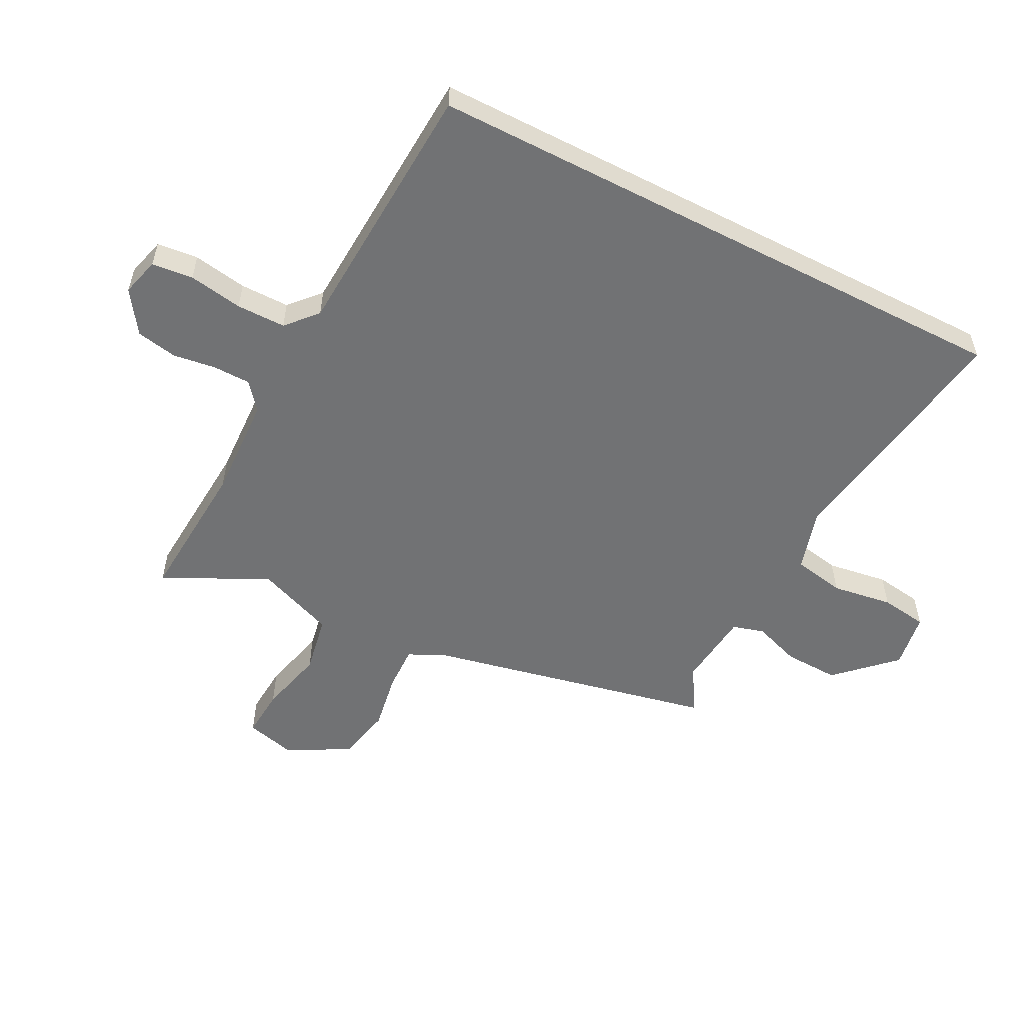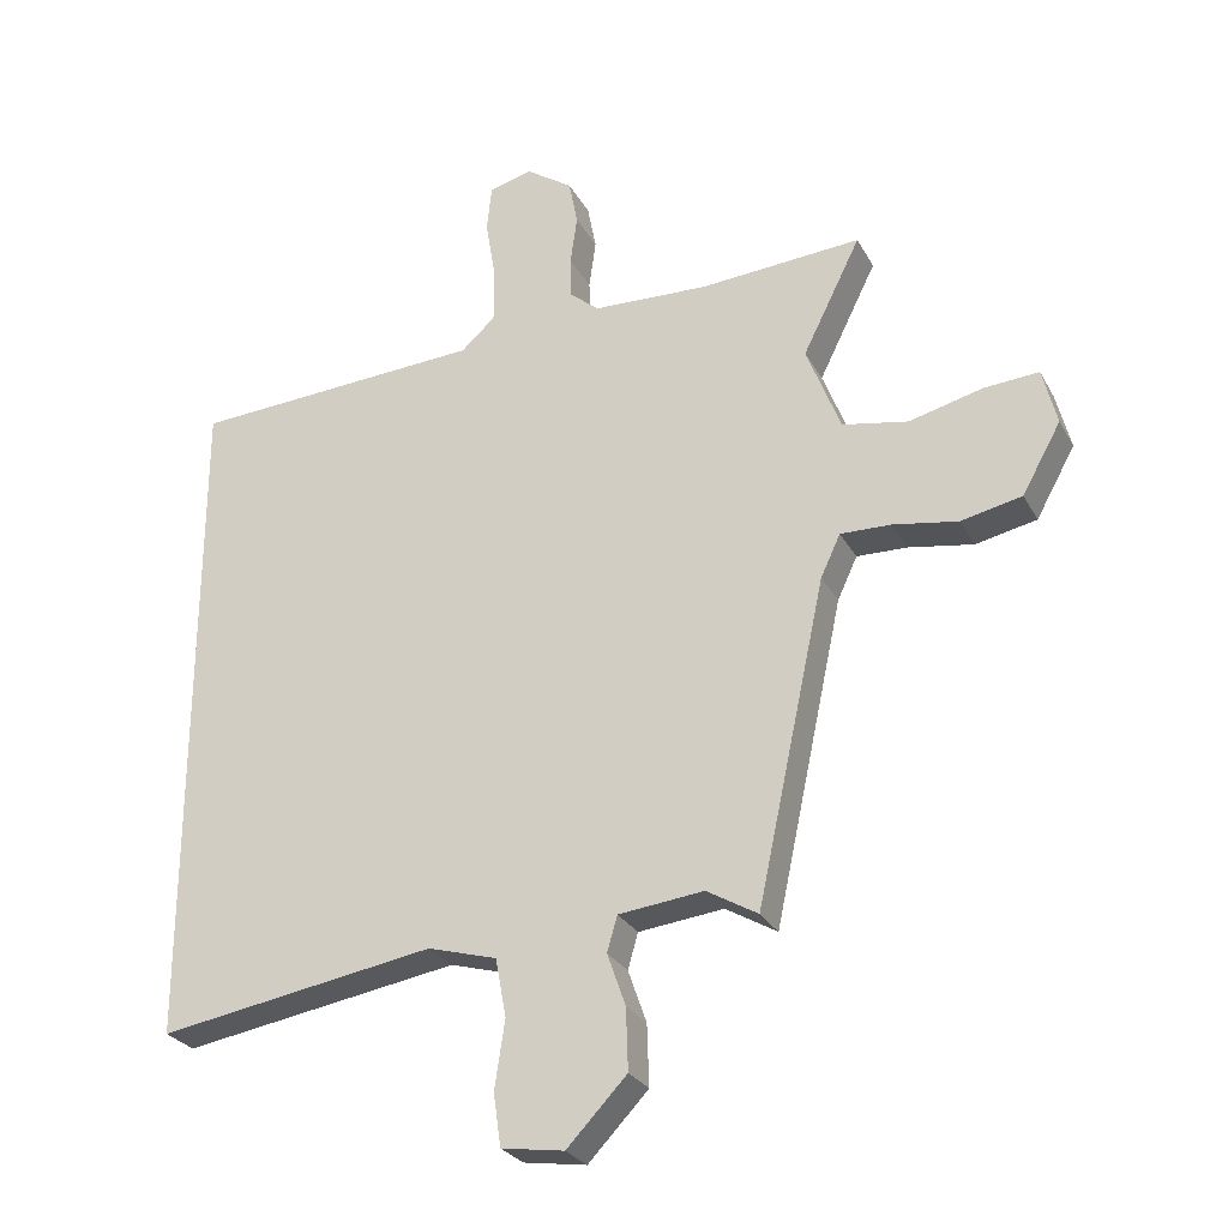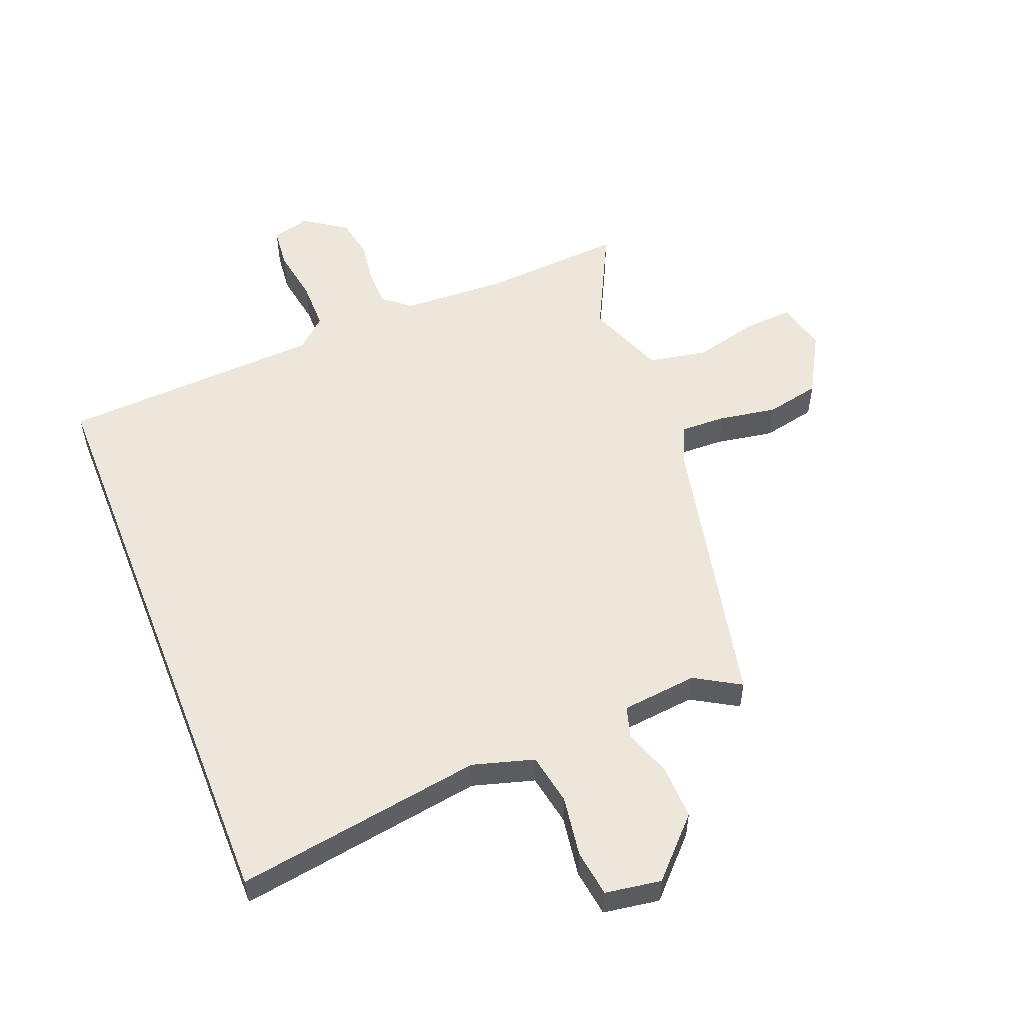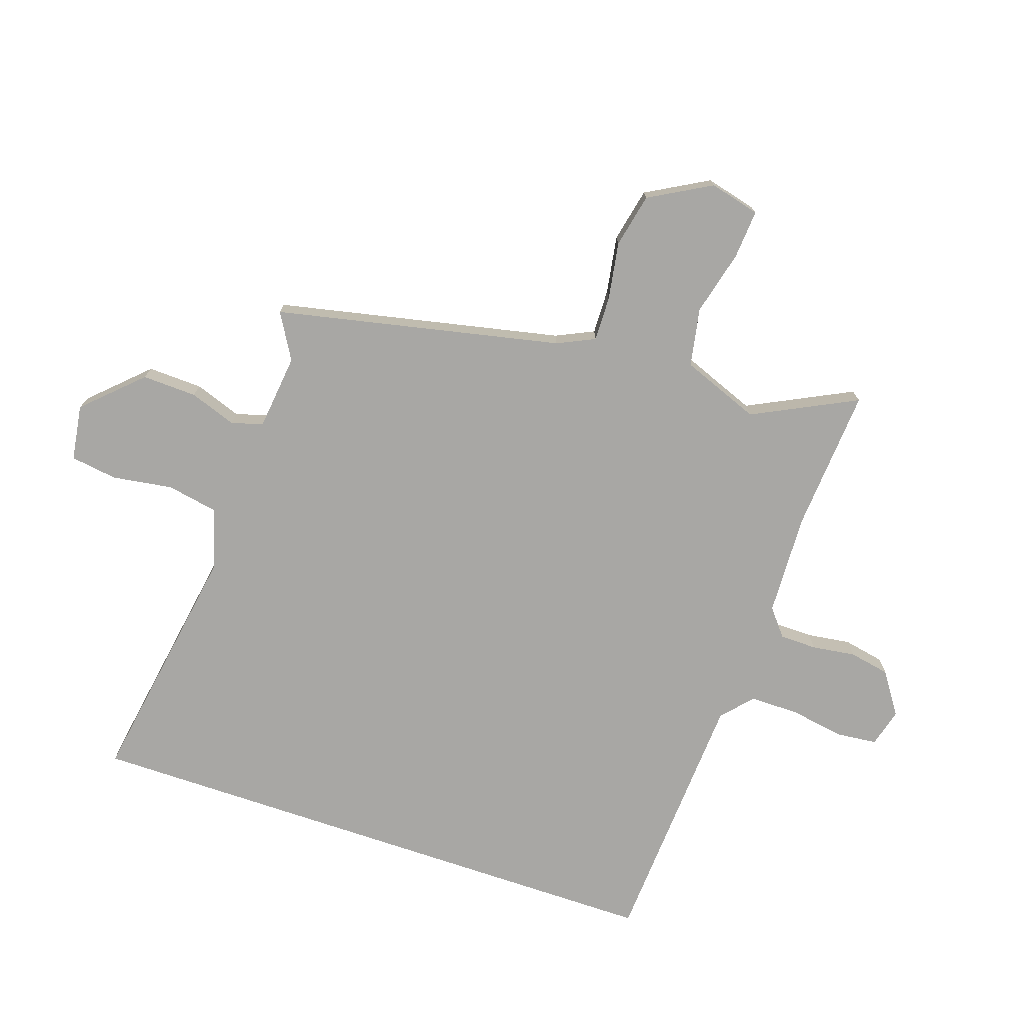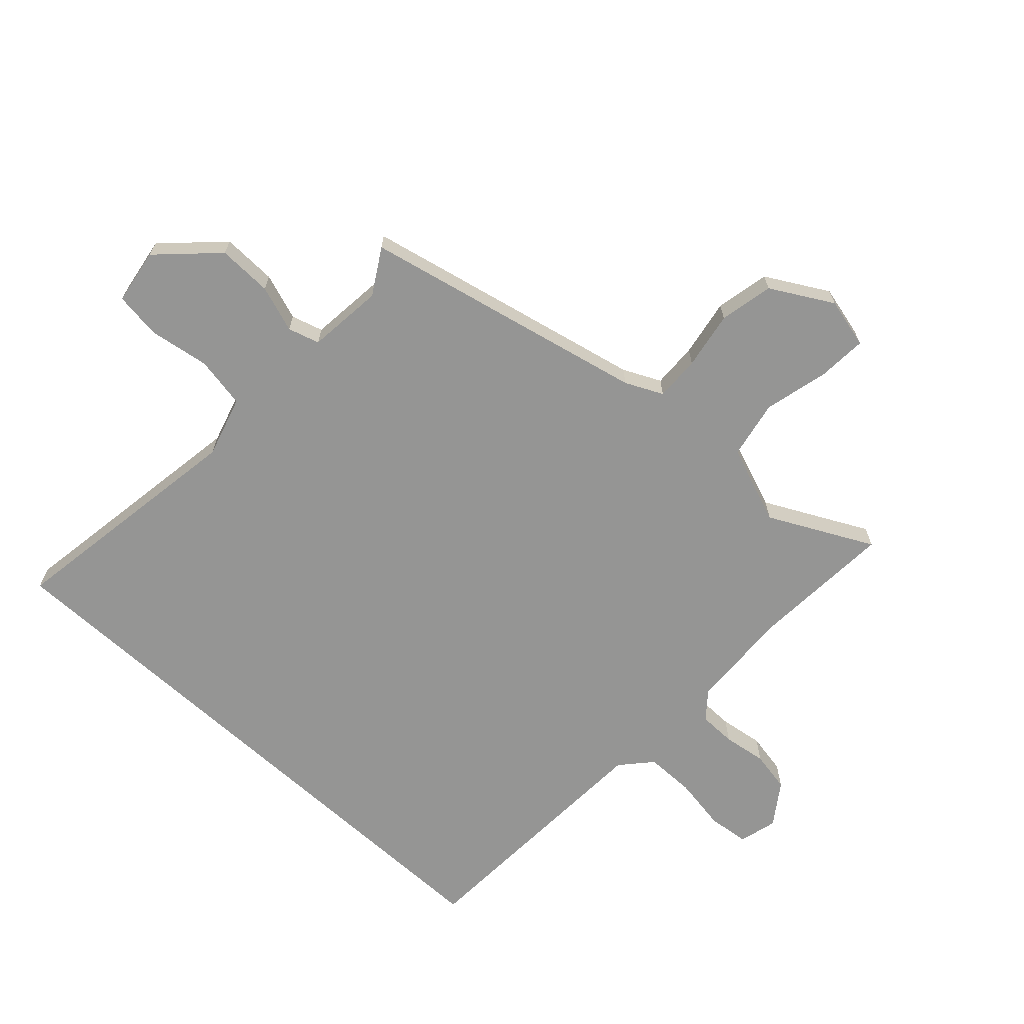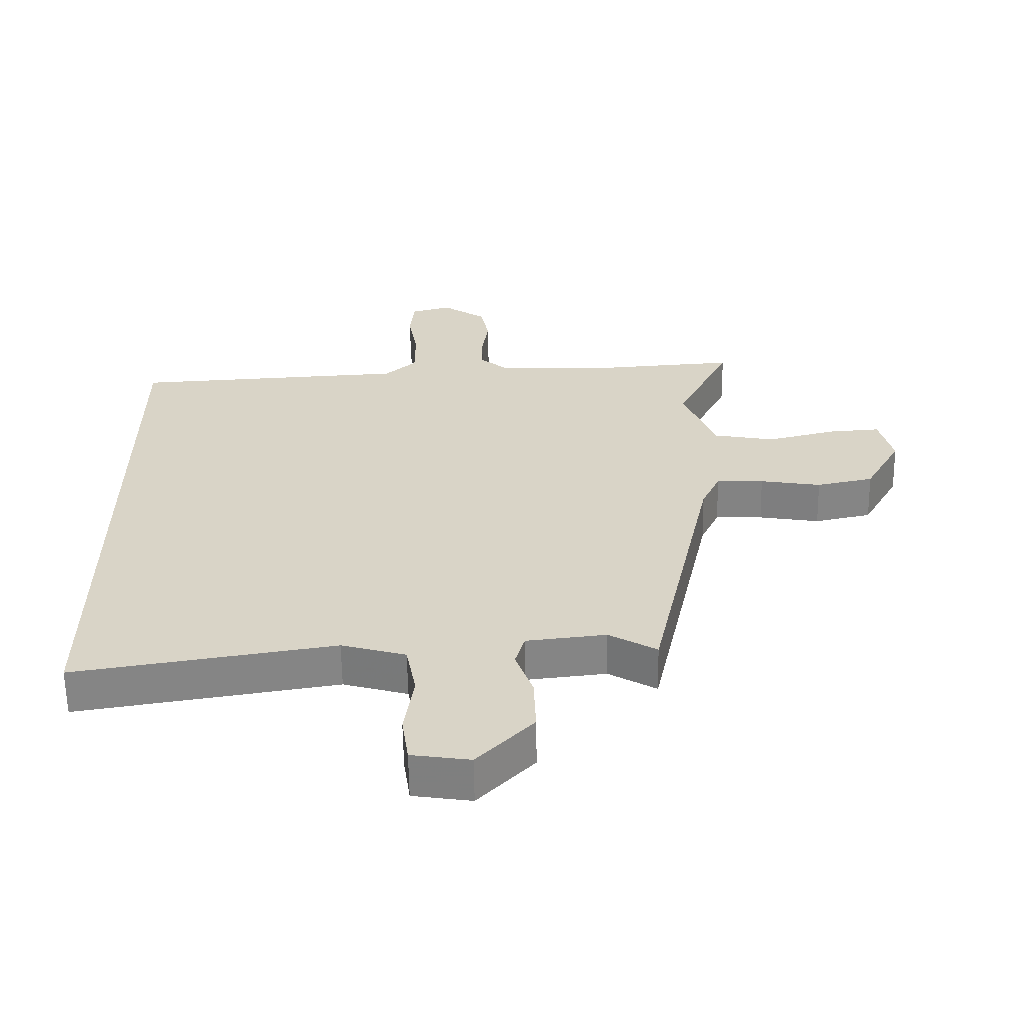
<metadata>
{"format":"obj","ext":"obj","renderer":"f3d","projection":"perspective","resolution":1024,"background":"white","views":[{"elev":-55.4,"azim":62.8,"up":"+Y"},{"elev":-27.3,"azim":-156.6,"up":"+Z"},{"elev":54.0,"azim":158.5,"up":"+Y"},{"elev":-74.6,"azim":-108.7,"up":"+Y"},{"elev":-67.4,"azim":-132.3,"up":"+Y"},{"elev":-61.2,"azim":-179.1,"up":"+Z"}]}
</metadata>
<code>
v -0.56 0.07 0.504
v -0.323 0.07 0.487
v -0.154 0.07 0.494
v -0.11 0.07 0.53
v -0.109 0.07 0.591
v -0.119 0.07 0.663
v -0.106 0.07 0.73
v -0.037 0.07 0.777
v 0.026 0.07 0.76
v 0.033 0.07 0.692
v 0.018 0.07 0.603
v 0.018 0.07 0.522
v 0.068 0.07 0.477
v 0.5 0.07 0.452
v 0.5 0.07 -0.541
v 0.093 0.07 -0.475
v -0.008 0.07 -0.504
v -0.024 0.07 -0.589
v -0.009 0.07 -0.689
v -0.02 0.07 -0.766
v -0.112 0.07 -0.78
v -0.2 0.07 -0.688
v -0.197 0.07 -0.598
v -0.17 0.07 -0.521
v -0.185 0.07 -0.469
v -0.31 0.07 -0.455
v -0.385 0.07 -0.499
v -0.486 0.07 -0.029
v -0.515 0.07 0.033
v -0.589 0.07 0.031
v -0.684 0.07 0.015
v -0.773 0.07 0.034
v -0.83 0.07 0.136
v -0.809 0.07 0.219
v -0.728 0.07 0.213
v -0.621 0.07 0.186
v -0.525 0.07 0.204
v -0.475 0.07 0.333
v -0.56 0 0.504
v -0.323 0 0.487
v -0.154 0 0.494
v -0.11 0 0.53
v -0.109 0 0.591
v -0.119 0 0.663
v -0.106 0 0.73
v -0.037 0 0.777
v 0.026 0 0.76
v 0.033 0 0.692
v 0.018 0 0.603
v 0.018 0 0.522
v 0.068 0 0.477
v 0.5 0 0.452
v 0.5 0 -0.541
v 0.093 0 -0.475
v -0.008 0 -0.504
v -0.024 0 -0.589
v -0.009 0 -0.689
v -0.02 0 -0.766
v -0.112 0 -0.78
v -0.2 0 -0.688
v -0.197 0 -0.598
v -0.17 0 -0.521
v -0.185 0 -0.469
v -0.31 0 -0.455
v -0.385 0 -0.499
v -0.486 0 -0.029
v -0.515 0 0.033
v -0.589 0 0.031
v -0.684 0 0.015
v -0.773 0 0.034
v -0.83 0 0.136
v -0.809 0 0.219
v -0.728 0 0.213
v -0.621 0 0.186
v -0.525 0 0.204
v -0.475 0 0.333
f 33 34 35 36
f 33 36 37
f 30 31 32 33
f 29 30 33 37
f 28 29 37 38
f 26 27 28 38
f 21 22 23 24
f 19 20 21 24
f 18 19 24 25
f 17 18 25
f 16 17 25
f 13 14 15 16
f 12 13 16 25
f 11 12 25 26
f 5 6 7 8
f 4 5 8 9
f 38 1 2
f 38 2 3
f 26 38 3
f 11 26 3 4
f 4 9 10 11
f 74 73 72 71
f 75 74 71
f 71 70 69 68
f 75 71 68 67
f 76 75 67 66
f 76 66 65 64
f 62 61 60 59
f 62 59 58 57
f 63 62 57 56
f 63 56 55
f 63 55 54
f 54 53 52 51
f 63 54 51 50
f 64 63 50 49
f 46 45 44 43
f 47 46 43 42
f 40 39 76
f 41 40 76
f 41 76 64
f 42 41 64 49
f 49 48 47 42
f 1 39 40 2
f 2 40 41 3
f 3 41 42 4
f 4 42 43 5
f 5 43 44 6
f 6 44 45 7
f 7 45 46 8
f 8 46 47 9
f 9 47 48 10
f 10 48 49 11
f 11 49 50 12
f 12 50 51 13
f 13 51 52 14
f 14 52 53 15
f 15 53 54 16
f 16 54 55 17
f 17 55 56 18
f 18 56 57 19
f 19 57 58 20
f 20 58 59 21
f 21 59 60 22
f 22 60 61 23
f 23 61 62 24
f 24 62 63 25
f 25 63 64 26
f 26 64 65 27
f 27 65 66 28
f 28 66 67 29
f 29 67 68 30
f 30 68 69 31
f 31 69 70 32
f 32 70 71 33
f 33 71 72 34
f 34 72 73 35
f 35 73 74 36
f 36 74 75 37
f 37 75 76 38
f 38 76 39 1

</code>
